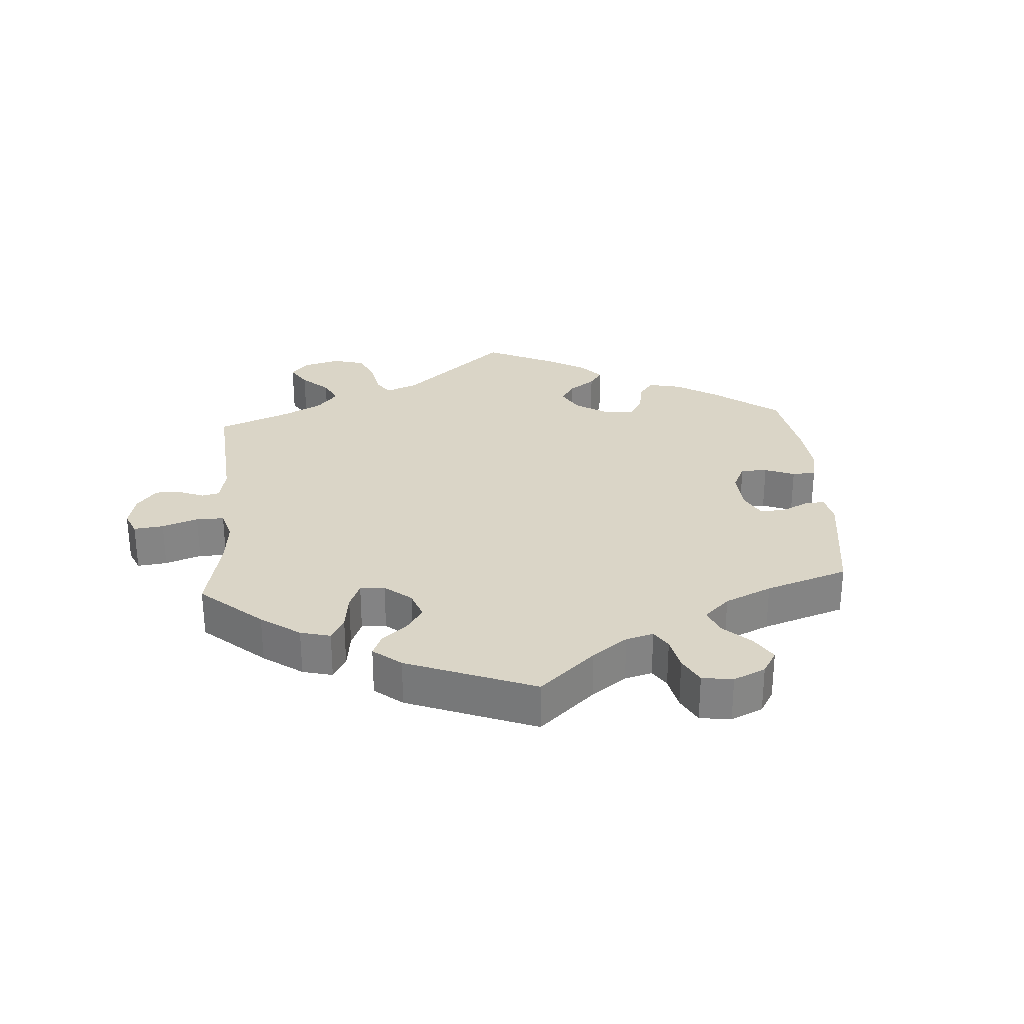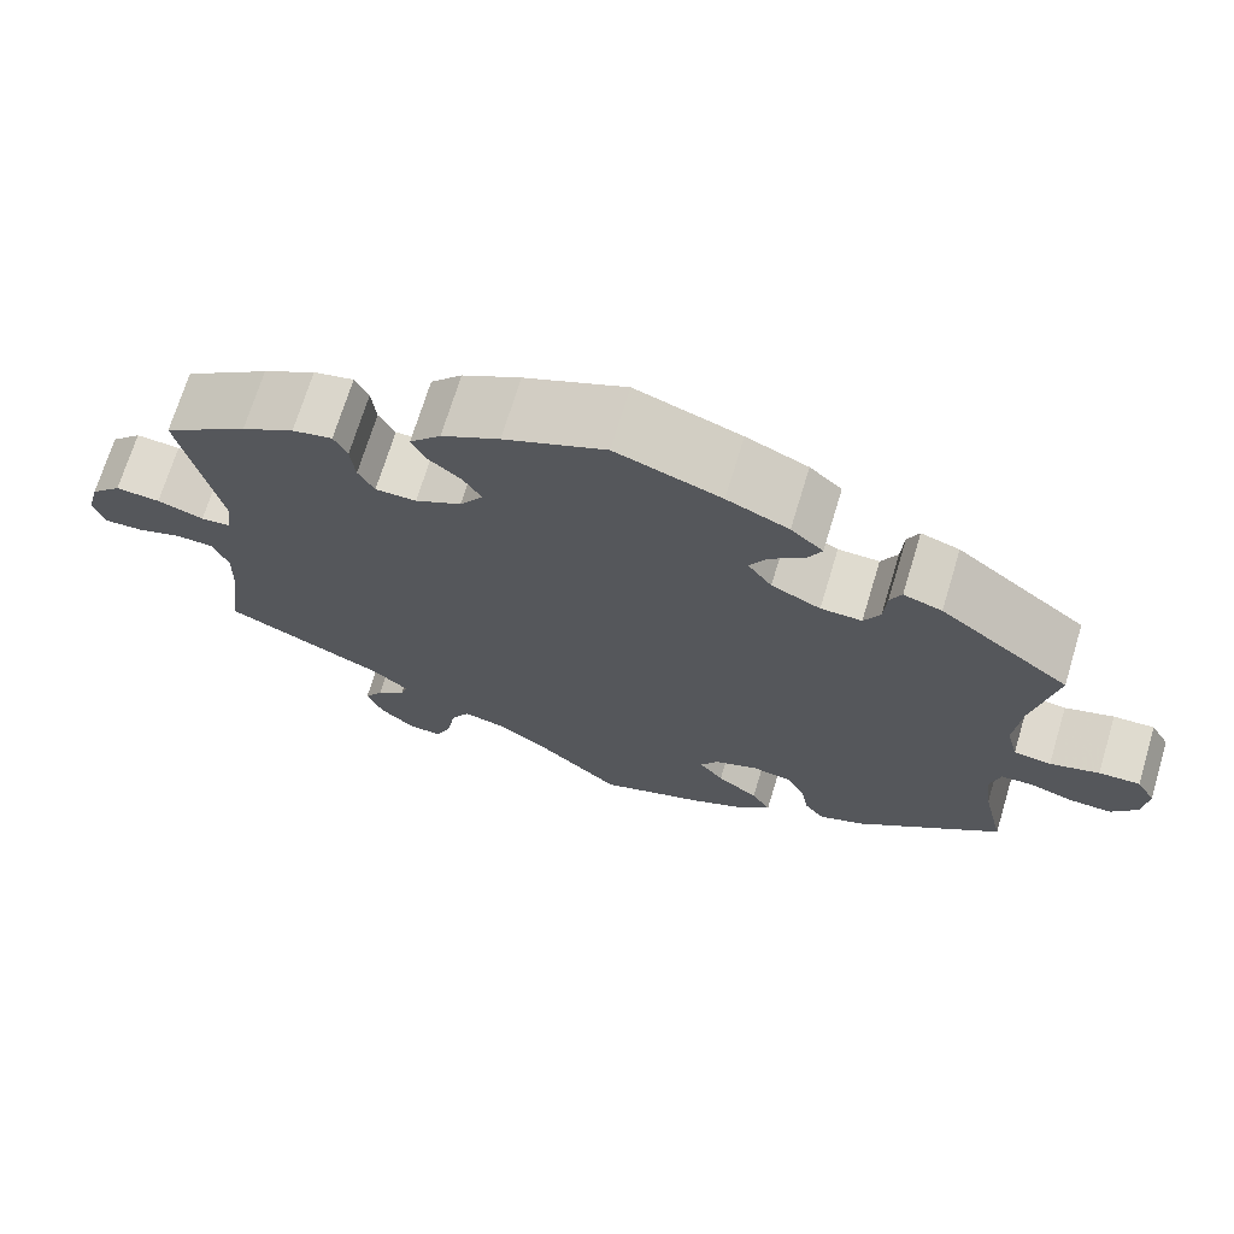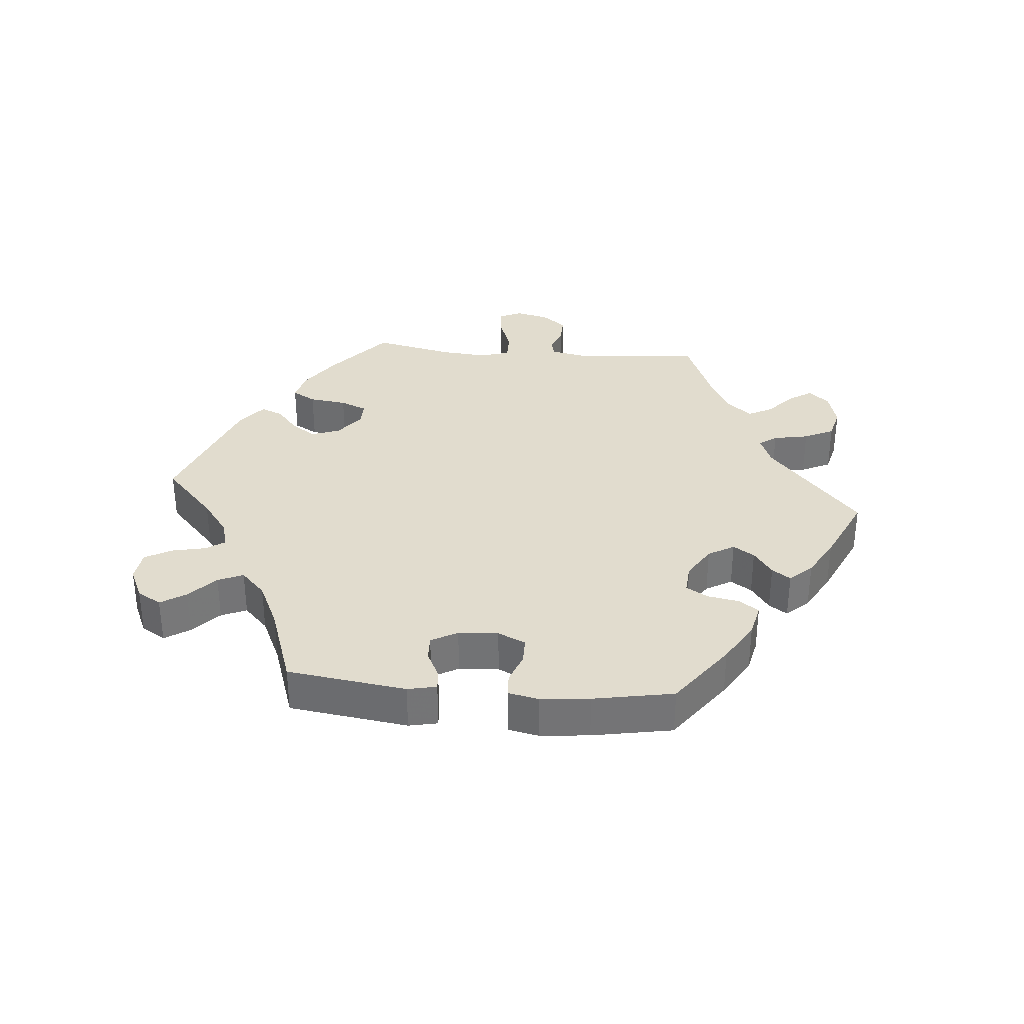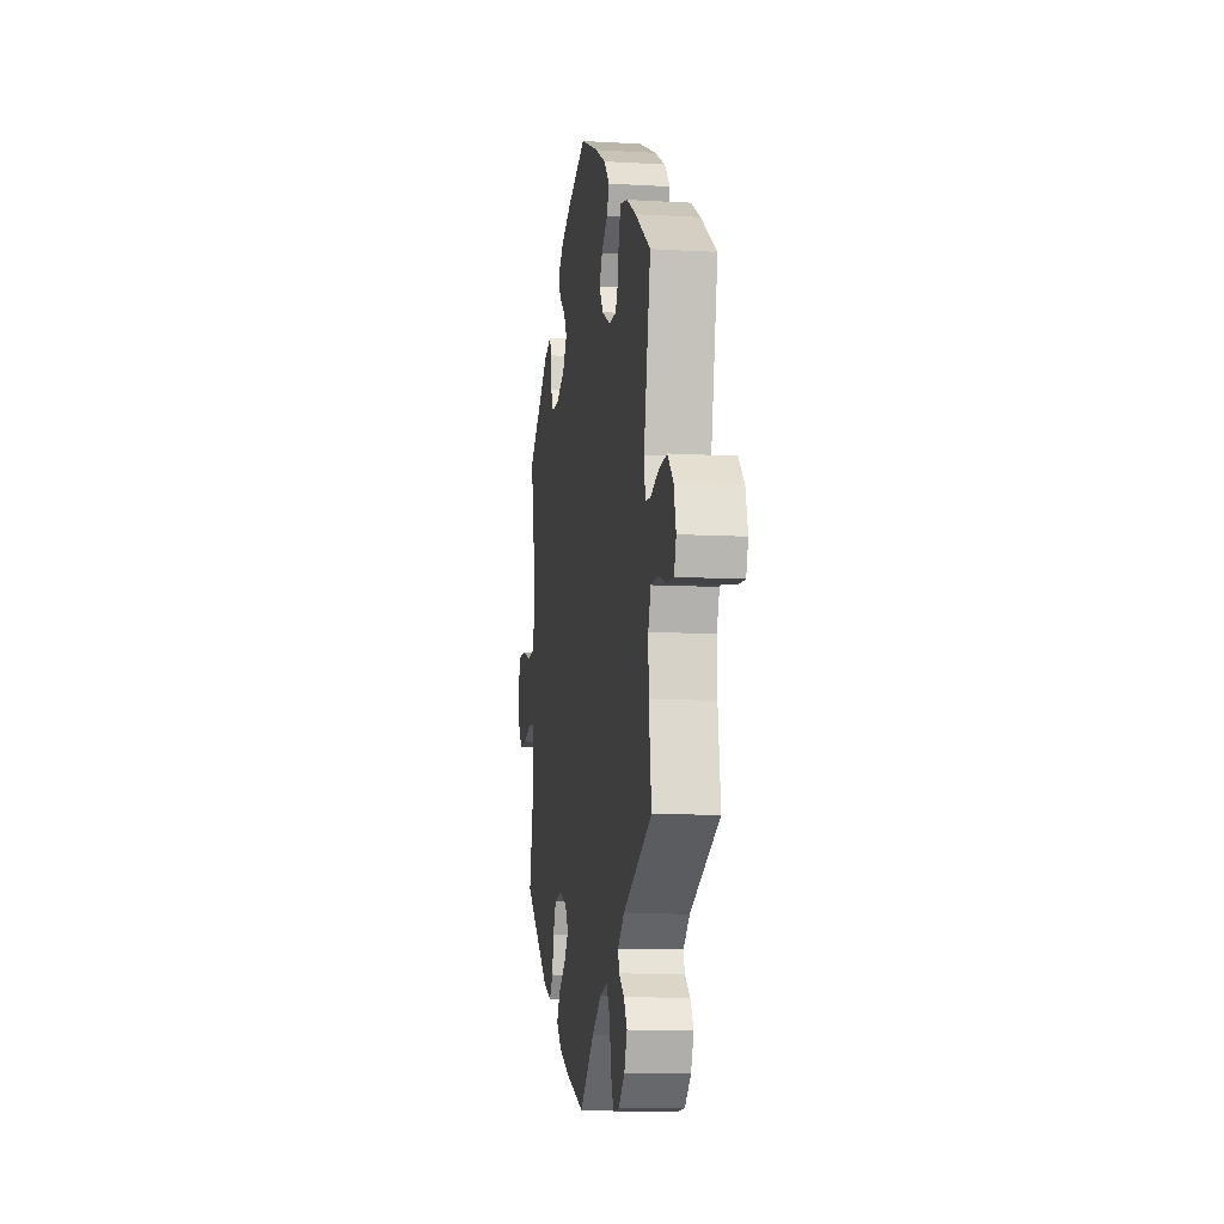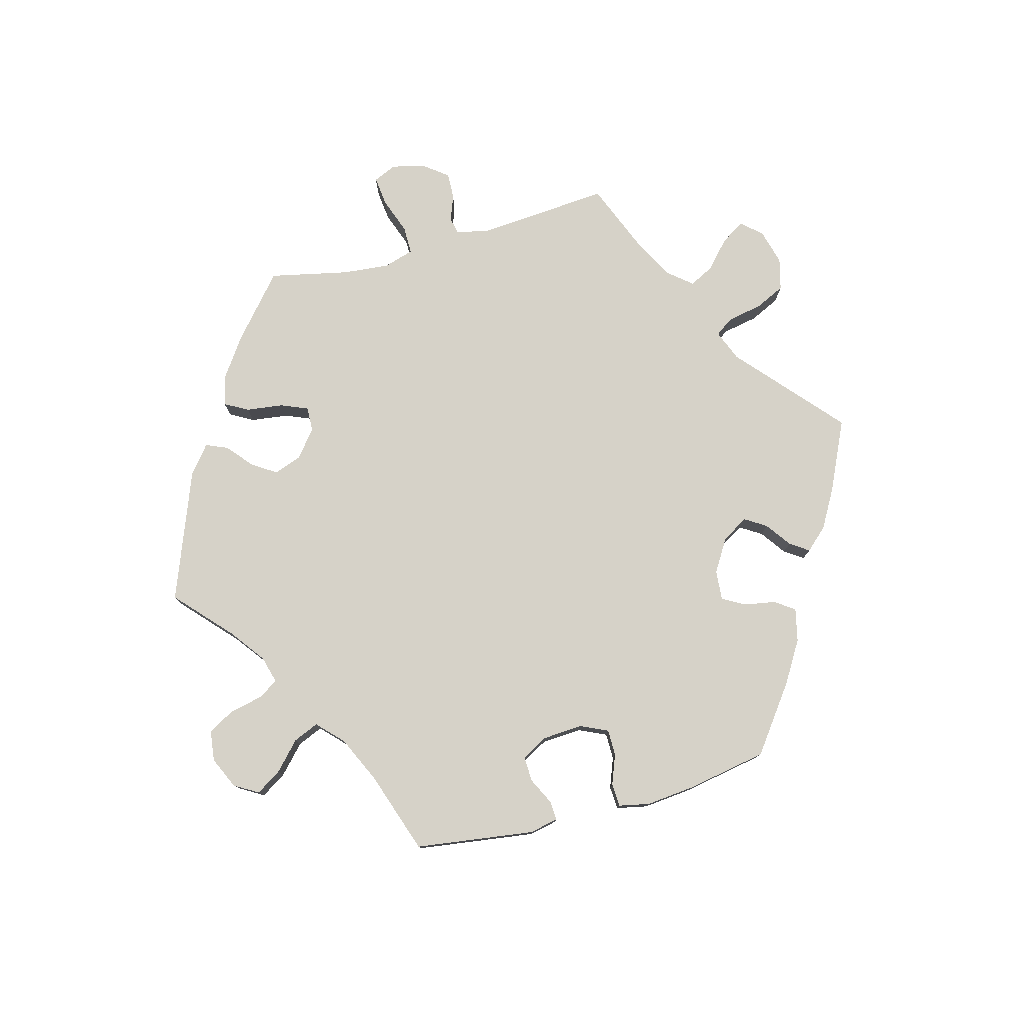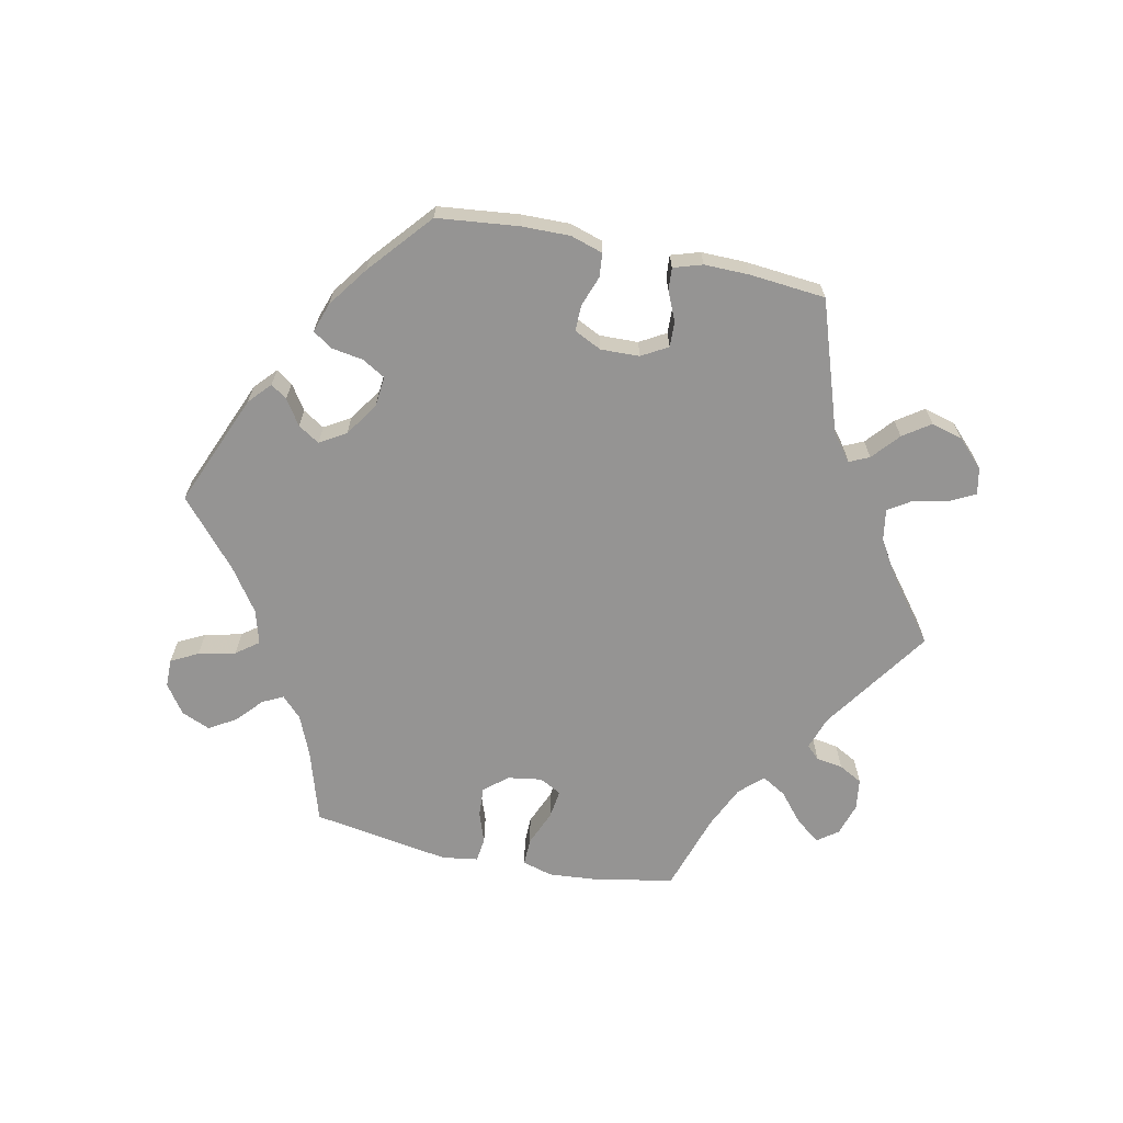
<metadata>
{"format":"obj","ext":"obj","renderer":"f3d","projection":"perspective","resolution":1024,"background":"white","views":[{"elev":29.0,"azim":-123.9,"up":"+Y"},{"elev":70.3,"azim":-163.1,"up":"+Z"},{"elev":34.1,"azim":-24.9,"up":"+Y"},{"elev":-9.8,"azim":81.5,"up":"+Z"},{"elev":78.3,"azim":-45.0,"up":"+Y"},{"elev":-67.1,"azim":18.1,"up":"+Y"}]}
</metadata>
<code>
v 0.459 0.07 0.084
v 0.466 0.07 0.034
v 0.499 0.07 0.031
v 0.551 0.07 0.049
v 0.601 0.07 0.053
v 0.636 0.07 0.017
v 0.65 0.07 -0.037
v 0.637 0.07 -0.076
v 0.594 0.07 -0.074
v 0.542 0.07 -0.057
v 0.5 0.07 -0.059
v 0.483 0.07 -0.104
v 0.485 0.07 -0.172
v 0.501 0.07 -0.289
v 0.32 0.07 -0.375
v 0.28 0.07 -0.41
v 0.288 0.07 -0.436
v 0.32 0.07 -0.462
v 0.341 0.07 -0.496
v 0.323 0.07 -0.54
v 0.285 0.07 -0.575
v 0.247 0.07 -0.579
v 0.229 0.07 -0.537
v 0.219 0.07 -0.48
v 0.198 0.07 -0.443
v 0.151 0.07 -0.454
v 0.093 0.07 -0.495
v 0.001 0.07 -0.578
v -0.116 0.07 -0.537
v -0.182 0.07 -0.506
v -0.215 0.07 -0.472
v -0.194 0.07 -0.437
v -0.148 0.07 -0.402
v -0.121 0.07 -0.367
v -0.141 0.07 -0.335
v -0.19 0.07 -0.316
v -0.235 0.07 -0.324
v -0.255 0.07 -0.364
v -0.264 0.07 -0.413
v -0.286 0.07 -0.442
v -0.337 0.07 -0.422
v -0.501 0.07 -0.289
v -0.476 0.07 -0.178
v -0.468 0.07 -0.112
v -0.479 0.07 -0.07
v -0.514 0.07 -0.068
v -0.564 0.07 -0.084
v -0.611 0.07 -0.085
v -0.64 0.07 -0.047
v -0.645 0.07 0.006
v -0.624 0.07 0.043
v -0.578 0.07 0.041
v -0.523 0.07 0.024
v -0.481 0.07 0.029
v -0.468 0.07 0.081
v -0.475 0.07 0.159
v -0.501 0.07 0.289
v -0.355 0.07 0.402
v -0.312 0.07 0.416
v -0.299 0.07 0.389
v -0.296 0.07 0.343
v -0.278 0.07 0.309
v -0.232 0.07 0.31
v -0.177 0.07 0.337
v -0.15 0.07 0.375
v -0.17 0.07 0.41
v -0.208 0.07 0.441
v -0.224 0.07 0.473
v -0.188 0.07 0.505
v -0.119 0.07 0.536
v -0.001 0.07 0.578
v 0.113 0.07 0.528
v 0.178 0.07 0.492
v 0.213 0.07 0.454
v 0.198 0.07 0.421
v 0.16 0.07 0.389
v 0.14 0.07 0.355
v 0.166 0.07 0.317
v 0.218 0.07 0.289
v 0.264 0.07 0.289
v 0.282 0.07 0.323
v 0.287 0.07 0.371
v 0.302 0.07 0.402
v 0.347 0.07 0.392
v 0.406 0.07 0.357
v 0.501 0.07 0.29
v 0.459 0 0.084
v 0.466 0 0.034
v 0.499 0 0.031
v 0.551 0 0.049
v 0.601 0 0.053
v 0.636 0 0.017
v 0.65 0 -0.037
v 0.637 0 -0.076
v 0.594 0 -0.074
v 0.542 0 -0.057
v 0.5 0 -0.059
v 0.483 0 -0.104
v 0.485 0 -0.172
v 0.501 0 -0.289
v 0.32 0 -0.375
v 0.28 0 -0.41
v 0.288 0 -0.436
v 0.32 0 -0.462
v 0.341 0 -0.496
v 0.323 0 -0.54
v 0.285 0 -0.575
v 0.247 0 -0.579
v 0.229 0 -0.537
v 0.219 0 -0.48
v 0.198 0 -0.443
v 0.151 0 -0.454
v 0.093 0 -0.495
v 0.001 0 -0.578
v -0.116 0 -0.537
v -0.182 0 -0.506
v -0.215 0 -0.472
v -0.194 0 -0.437
v -0.148 0 -0.402
v -0.121 0 -0.367
v -0.141 0 -0.335
v -0.19 0 -0.316
v -0.235 0 -0.324
v -0.255 0 -0.364
v -0.264 0 -0.413
v -0.286 0 -0.442
v -0.337 0 -0.422
v -0.501 0 -0.289
v -0.476 0 -0.178
v -0.468 0 -0.112
v -0.479 0 -0.07
v -0.514 0 -0.068
v -0.564 0 -0.084
v -0.611 0 -0.085
v -0.64 0 -0.047
v -0.645 0 0.006
v -0.624 0 0.043
v -0.578 0 0.041
v -0.523 0 0.024
v -0.481 0 0.029
v -0.468 0 0.081
v -0.475 0 0.159
v -0.501 0 0.289
v -0.355 0 0.402
v -0.312 0 0.416
v -0.299 0 0.389
v -0.296 0 0.343
v -0.278 0 0.309
v -0.232 0 0.31
v -0.177 0 0.337
v -0.15 0 0.375
v -0.17 0 0.41
v -0.208 0 0.441
v -0.224 0 0.473
v -0.188 0 0.505
v -0.119 0 0.536
v -0.001 0 0.578
v 0.113 0 0.528
v 0.178 0 0.492
v 0.213 0 0.454
v 0.198 0 0.421
v 0.16 0 0.389
v 0.14 0 0.355
v 0.166 0 0.317
v 0.218 0 0.289
v 0.264 0 0.289
v 0.282 0 0.323
v 0.287 0 0.371
v 0.302 0 0.402
v 0.347 0 0.392
v 0.406 0 0.357
v 0.501 0 0.29
f 85 86 1
f 84 85 1 2
f 81 82 83 84
f 80 81 84 2
f 79 80 2
f 78 79 2
f 73 74 75 76
f 73 76 77
f 72 73 77
f 71 72 77
f 70 71 77
f 69 70 77 78
f 66 67 68 69
f 65 66 69 78
f 58 59 60 61
f 56 57 58 61
f 55 56 61 62
f 54 55 62 63
f 50 51 52 53
f 50 53 54
f 49 50 54
f 46 47 48 49
f 45 46 49 54
f 44 45 54 63
f 40 41 42 43
f 38 39 40 43
f 37 38 43 44
f 36 37 44 63
f 30 31 32 33
f 30 33 34
f 27 28 29 30
f 26 27 30 34
f 25 26 34 35
f 21 22 23 24
f 21 24 25
f 20 21 25
f 17 18 19 20
f 17 20 25
f 16 17 25 35
f 13 14 15
f 12 13 15 16
f 11 12 16 35
f 7 8 9 10
f 7 10 11
f 6 7 11
f 3 4 5 6
f 2 3 6 11
f 64 65 78 2
f 35 36 63 64
f 2 11 35 64
f 87 172 171
f 88 87 171 170
f 170 169 168 167
f 88 170 167 166
f 88 166 165
f 88 165 164
f 162 161 160 159
f 163 162 159
f 163 159 158
f 163 158 157
f 163 157 156
f 164 163 156 155
f 155 154 153 152
f 164 155 152 151
f 147 146 145 144
f 147 144 143 142
f 148 147 142 141
f 149 148 141 140
f 139 138 137 136
f 140 139 136
f 140 136 135
f 135 134 133 132
f 140 135 132 131
f 149 140 131 130
f 129 128 127 126
f 129 126 125 124
f 130 129 124 123
f 149 130 123 122
f 119 118 117 116
f 120 119 116
f 116 115 114 113
f 120 116 113 112
f 121 120 112 111
f 110 109 108 107
f 111 110 107
f 111 107 106
f 106 105 104 103
f 111 106 103
f 121 111 103 102
f 101 100 99
f 102 101 99 98
f 121 102 98 97
f 96 95 94 93
f 97 96 93
f 97 93 92
f 92 91 90 89
f 97 92 89 88
f 88 164 151 150
f 150 149 122 121
f 150 121 97 88
f 1 87 88 2
f 2 88 89 3
f 3 89 90 4
f 4 90 91 5
f 5 91 92 6
f 6 92 93 7
f 7 93 94 8
f 8 94 95 9
f 9 95 96 10
f 10 96 97 11
f 11 97 98 12
f 12 98 99 13
f 13 99 100 14
f 14 100 101 15
f 15 101 102 16
f 16 102 103 17
f 17 103 104 18
f 18 104 105 19
f 19 105 106 20
f 20 106 107 21
f 21 107 108 22
f 22 108 109 23
f 23 109 110 24
f 24 110 111 25
f 25 111 112 26
f 26 112 113 27
f 27 113 114 28
f 28 114 115 29
f 29 115 116 30
f 30 116 117 31
f 31 117 118 32
f 32 118 119 33
f 33 119 120 34
f 34 120 121 35
f 35 121 122 36
f 36 122 123 37
f 37 123 124 38
f 38 124 125 39
f 39 125 126 40
f 40 126 127 41
f 41 127 128 42
f 42 128 129 43
f 43 129 130 44
f 44 130 131 45
f 45 131 132 46
f 46 132 133 47
f 47 133 134 48
f 48 134 135 49
f 49 135 136 50
f 50 136 137 51
f 51 137 138 52
f 52 138 139 53
f 53 139 140 54
f 54 140 141 55
f 55 141 142 56
f 56 142 143 57
f 57 143 144 58
f 58 144 145 59
f 59 145 146 60
f 60 146 147 61
f 61 147 148 62
f 62 148 149 63
f 63 149 150 64
f 64 150 151 65
f 65 151 152 66
f 66 152 153 67
f 67 153 154 68
f 68 154 155 69
f 69 155 156 70
f 70 156 157 71
f 71 157 158 72
f 72 158 159 73
f 73 159 160 74
f 74 160 161 75
f 75 161 162 76
f 76 162 163 77
f 77 163 164 78
f 78 164 165 79
f 79 165 166 80
f 80 166 167 81
f 81 167 168 82
f 82 168 169 83
f 83 169 170 84
f 84 170 171 85
f 85 171 172 86
f 86 172 87 1

</code>
